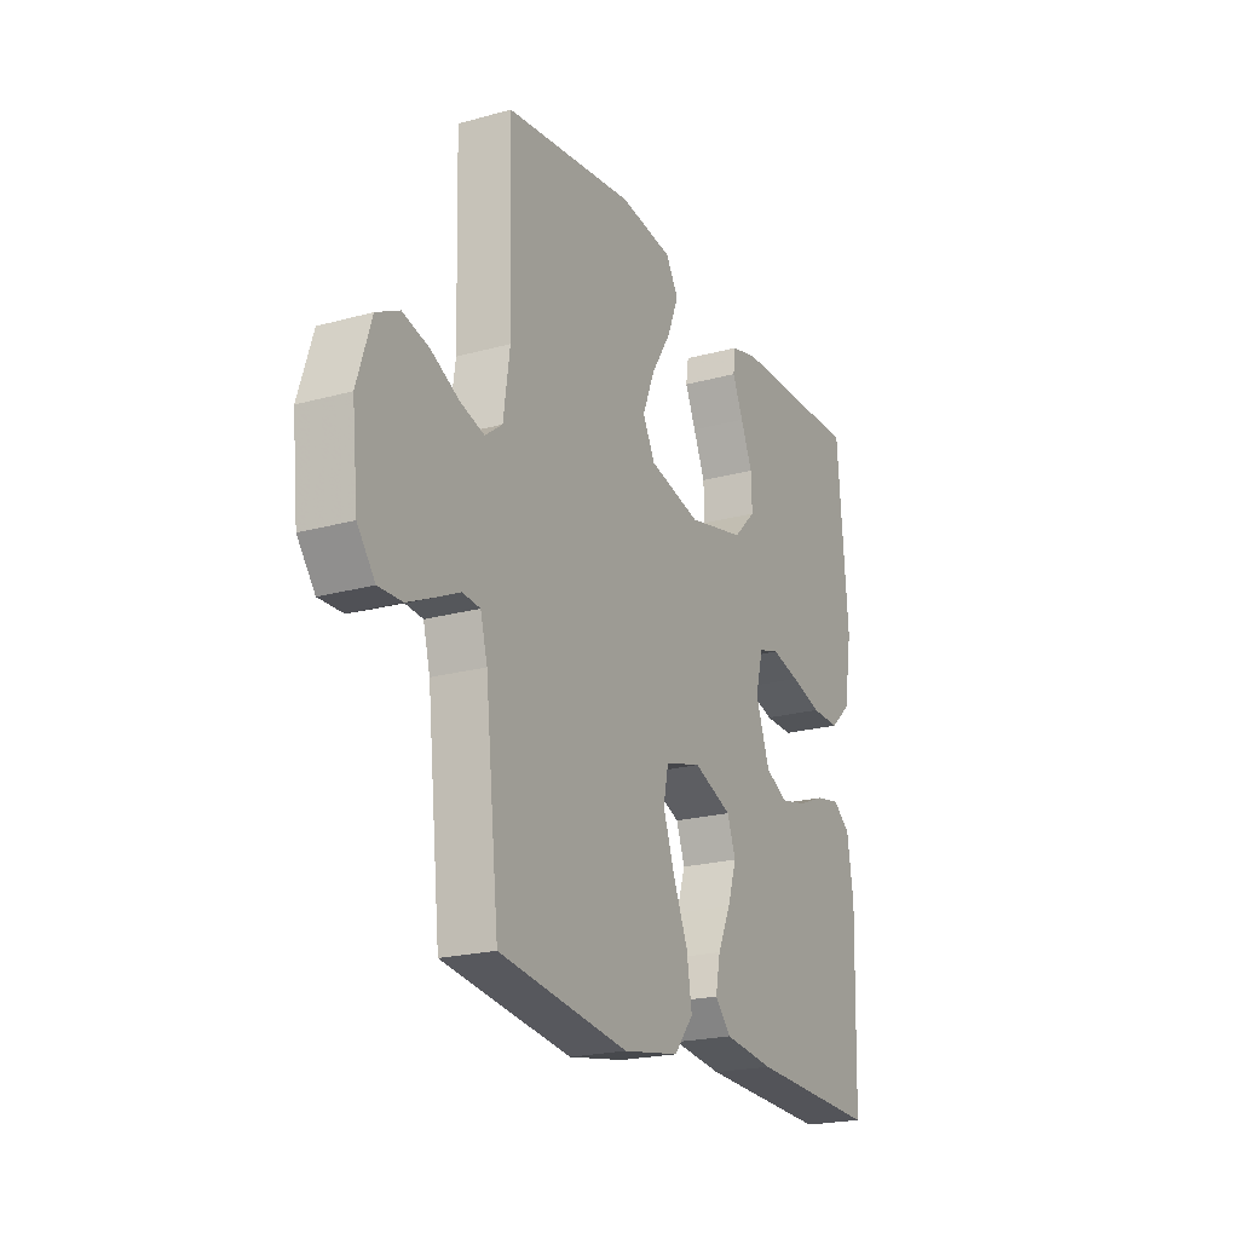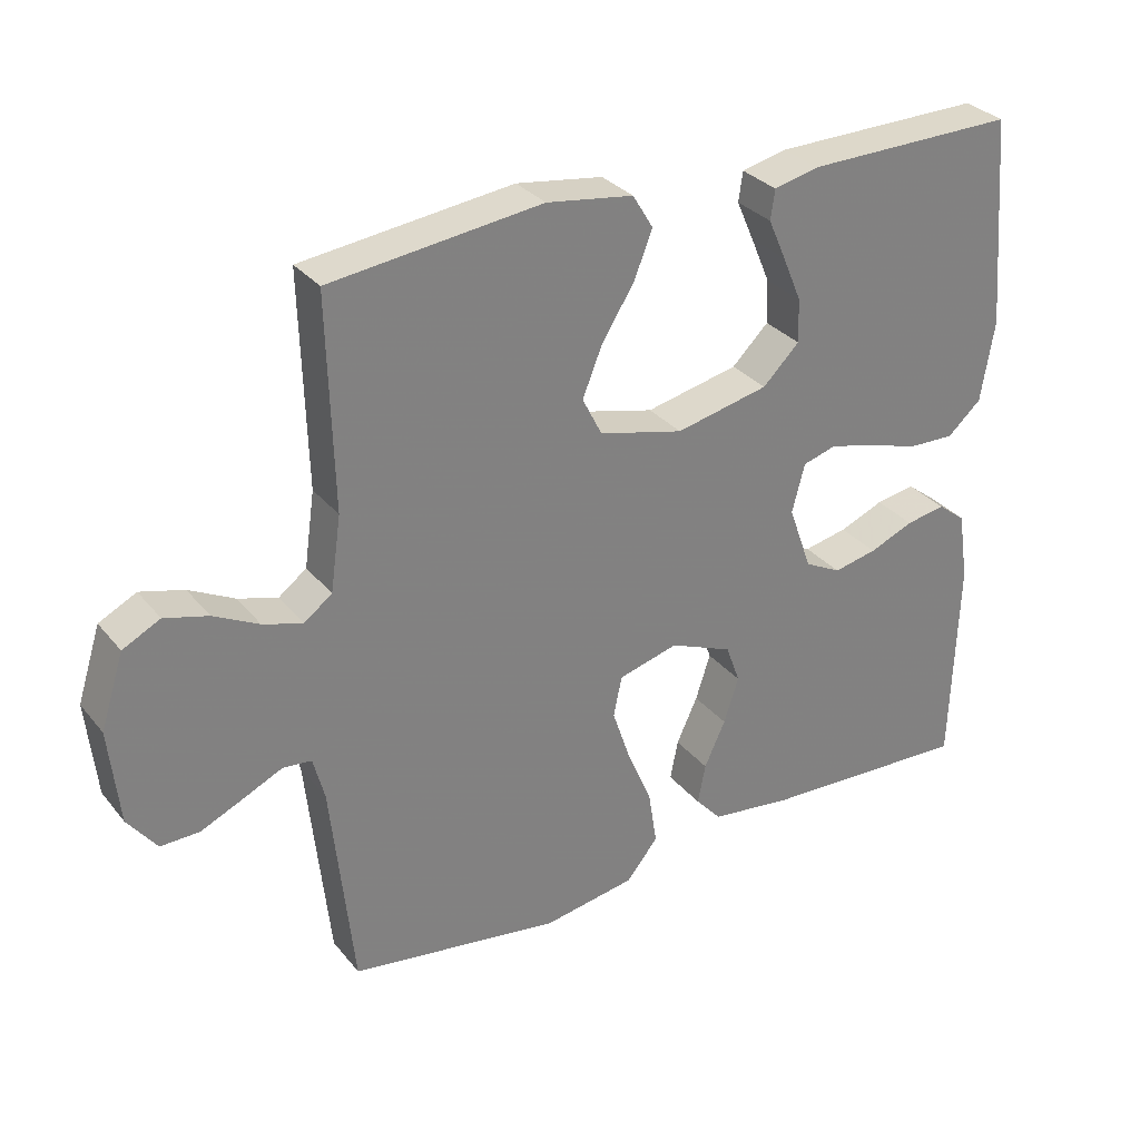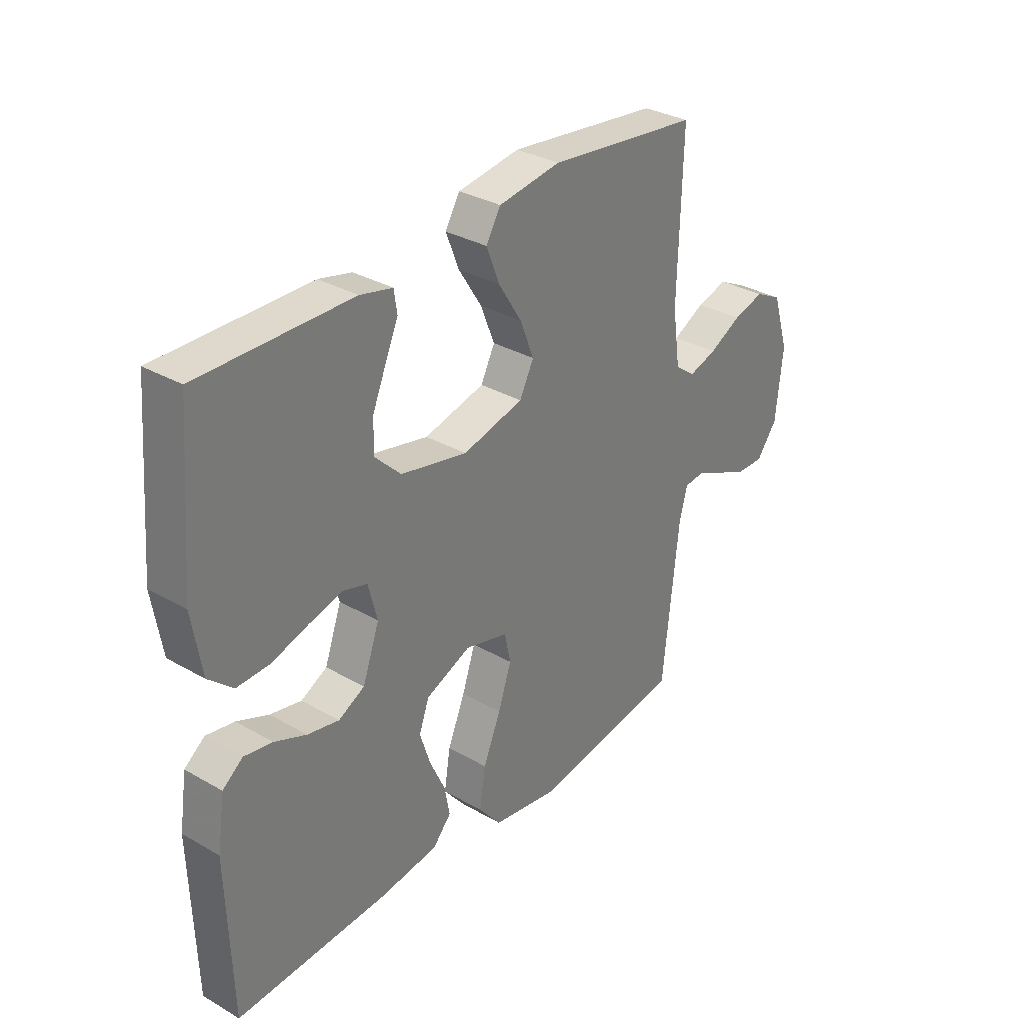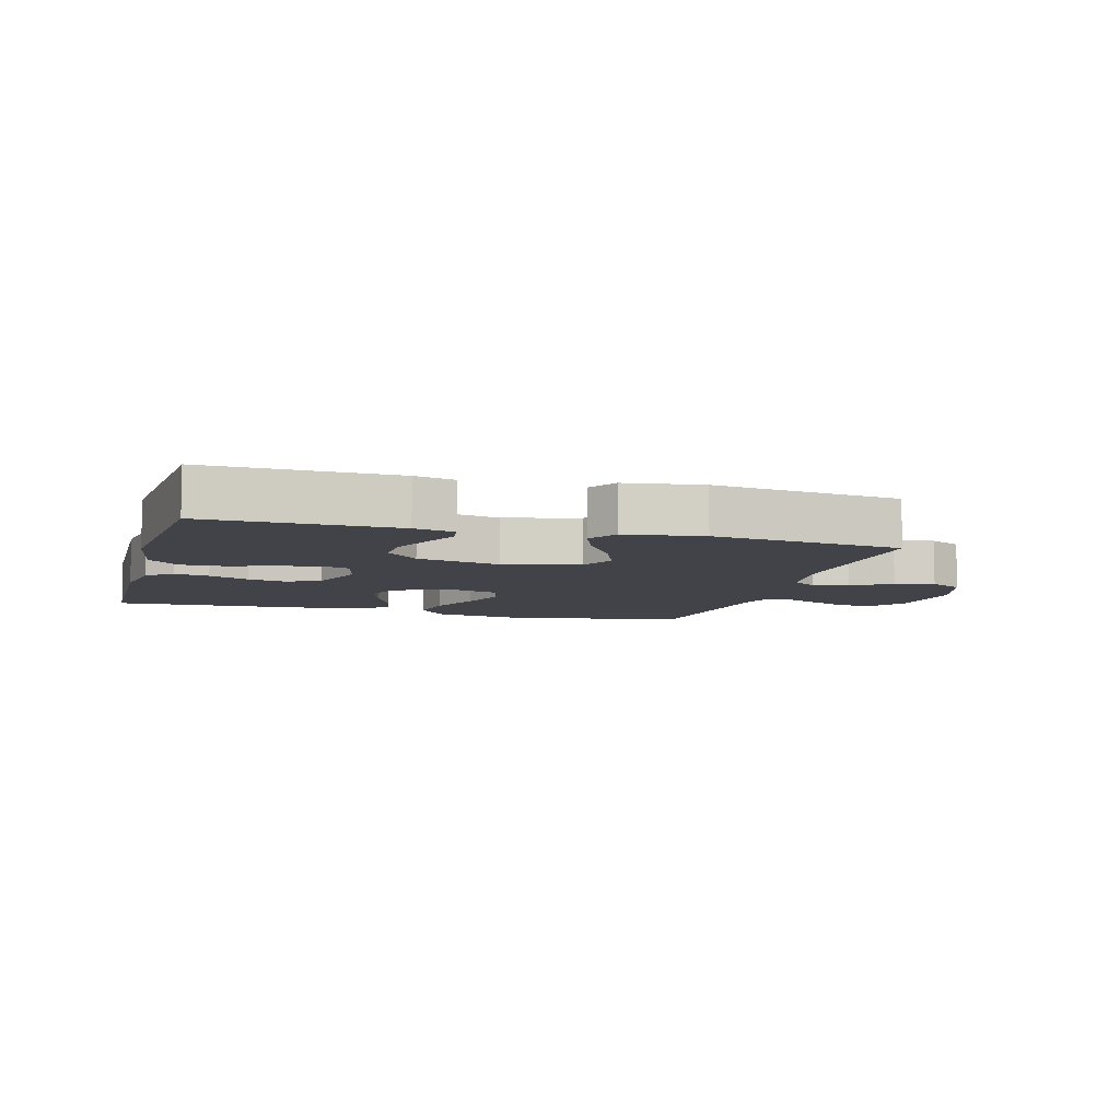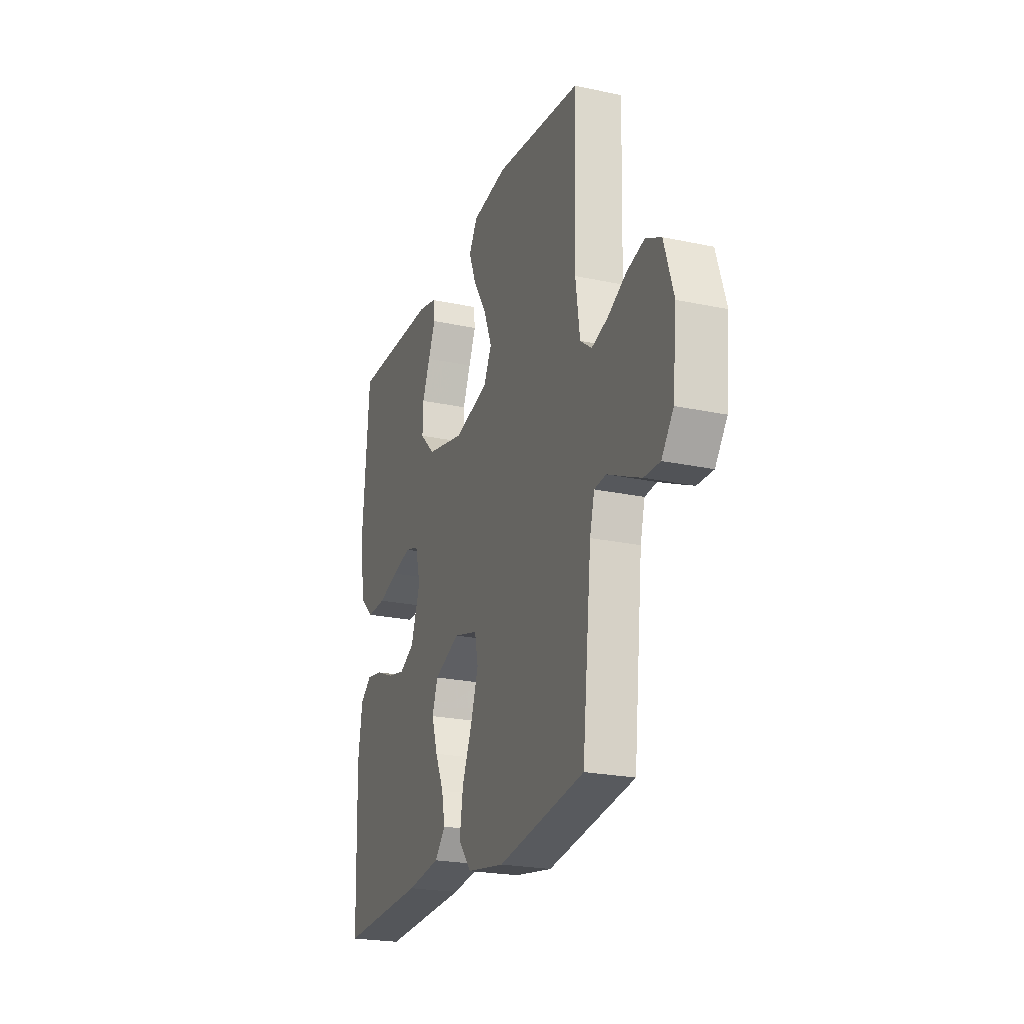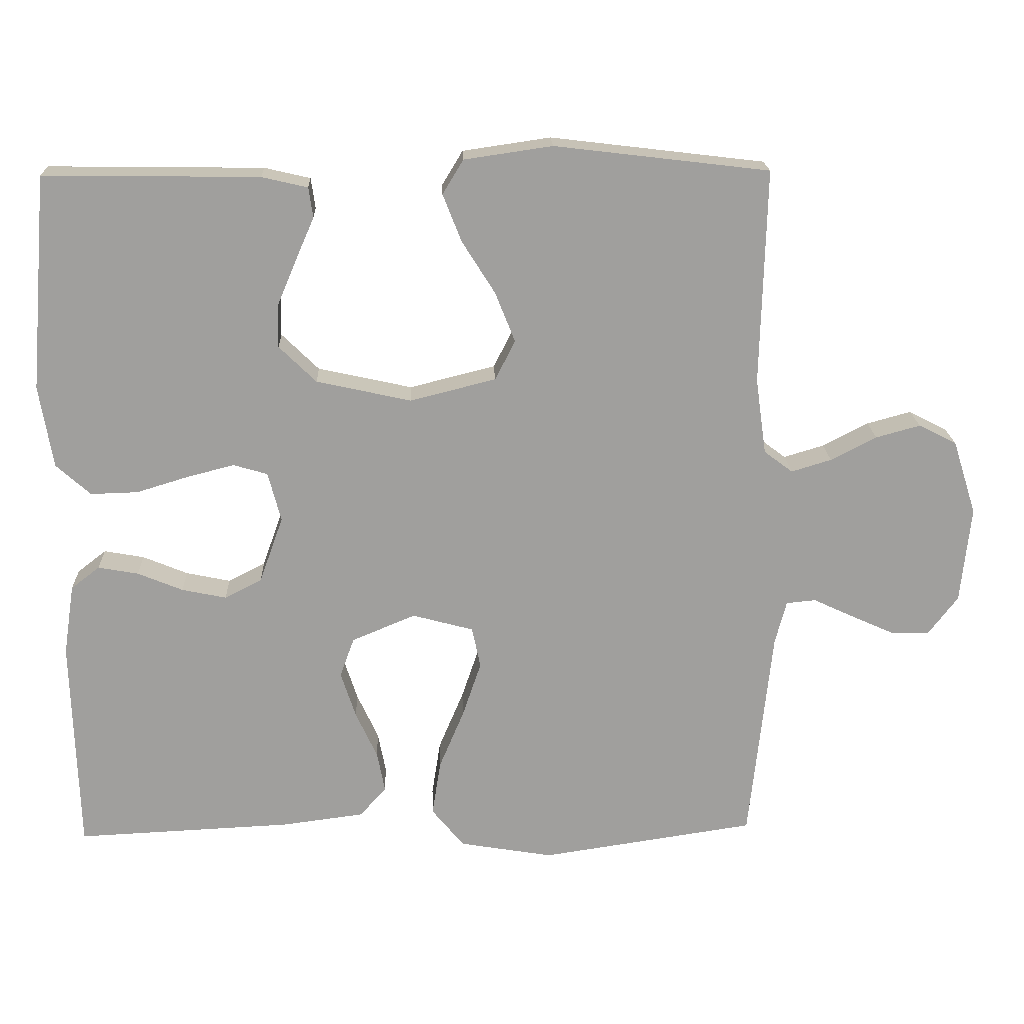
<metadata>
{"format":"obj","ext":"obj","renderer":"f3d","projection":"perspective","resolution":1024,"background":"white","views":[{"elev":-21.3,"azim":116.3,"up":"+Z"},{"elev":30.8,"azim":148.2,"up":"+Z"},{"elev":32.3,"azim":-51.2,"up":"+Z"},{"elev":-7.6,"azim":-15.9,"up":"+Y"},{"elev":-23.0,"azim":70.0,"up":"+Z"},{"elev":18.8,"azim":-2.1,"up":"+Z"}]}
</metadata>
<code>
v 0.5 0.07 0.5
v 0.492 0.07 0.2
v 0.507 0.07 0.094
v 0.547 0.07 0.064
v 0.603 0.07 0.081
v 0.667 0.07 0.114
v 0.729 0.07 0.131
v 0.782 0.07 0.104
v 0.815 0.07 0
v 0.801 0.07 -0.135
v 0.76 0.07 -0.189
v 0.705 0.07 -0.188
v 0.645 0.07 -0.161
v 0.589 0.07 -0.135
v 0.548 0.07 -0.139
v 0.532 0.07 -0.2
v 0.5 0.07 -0.5
v 0.2 0.07 -0.545
v 0.069 0.07 -0.523
v 0.024 0.07 -0.468
v 0.036 0.07 -0.391
v 0.071 0.07 -0.308
v 0.097 0.07 -0.231
v 0.085 0.07 -0.174
v 0 0.07 -0.151
v -0.089 0.07 -0.188
v -0.109 0.07 -0.243
v -0.088 0.07 -0.308
v -0.058 0.07 -0.373
v -0.047 0.07 -0.43
v -0.084 0.07 -0.471
v -0.2 0.07 -0.486
v -0.5 0.07 -0.5
v -0.509 0.07 -0.2
v -0.494 0.07 -0.101
v -0.454 0.07 -0.07
v -0.398 0.07 -0.08
v -0.335 0.07 -0.106
v -0.273 0.07 -0.119
v -0.221 0.07 -0.092
v -0.188 0.07 0
v -0.206 0.07 0.069
v -0.254 0.07 0.083
v -0.32 0.07 0.066
v -0.392 0.07 0.044
v -0.458 0.07 0.042
v -0.506 0.07 0.085
v -0.525 0.07 0.2
v -0.5 0.07 0.5
v -0.2 0.07 0.496
v -0.136 0.07 0.481
v -0.13 0.07 0.439
v -0.155 0.07 0.382
v -0.182 0.07 0.318
v -0.184 0.07 0.256
v -0.132 0.07 0.205
v 0 0.07 0.176
v 0.12 0.07 0.206
v 0.148 0.07 0.261
v 0.12 0.07 0.331
v 0.074 0.07 0.404
v 0.048 0.07 0.47
v 0.077 0.07 0.518
v 0.2 0.07 0.536
v 0.5 0 0.5
v 0.492 0 0.2
v 0.507 0 0.094
v 0.547 0 0.064
v 0.603 0 0.081
v 0.667 0 0.114
v 0.729 0 0.131
v 0.782 0 0.104
v 0.815 0 0
v 0.801 0 -0.135
v 0.76 0 -0.189
v 0.705 0 -0.188
v 0.645 0 -0.161
v 0.589 0 -0.135
v 0.548 0 -0.139
v 0.532 0 -0.2
v 0.5 0 -0.5
v 0.2 0 -0.545
v 0.069 0 -0.523
v 0.024 0 -0.468
v 0.036 0 -0.391
v 0.071 0 -0.308
v 0.097 0 -0.231
v 0.085 0 -0.174
v 0 0 -0.151
v -0.089 0 -0.188
v -0.109 0 -0.243
v -0.088 0 -0.308
v -0.058 0 -0.373
v -0.047 0 -0.43
v -0.084 0 -0.471
v -0.2 0 -0.486
v -0.5 0 -0.5
v -0.509 0 -0.2
v -0.494 0 -0.101
v -0.454 0 -0.07
v -0.398 0 -0.08
v -0.335 0 -0.106
v -0.273 0 -0.119
v -0.221 0 -0.092
v -0.188 0 0
v -0.206 0 0.069
v -0.254 0 0.083
v -0.32 0 0.066
v -0.392 0 0.044
v -0.458 0 0.042
v -0.506 0 0.085
v -0.525 0 0.2
v -0.5 0 0.5
v -0.2 0 0.496
v -0.136 0 0.481
v -0.13 0 0.439
v -0.155 0 0.382
v -0.182 0 0.318
v -0.184 0 0.256
v -0.132 0 0.205
v 0 0 0.176
v 0.12 0 0.206
v 0.148 0 0.261
v 0.12 0 0.331
v 0.074 0 0.404
v 0.048 0 0.47
v 0.077 0 0.518
v 0.2 0 0.536
f 63 64 1 2
f 60 61 62 63
f 59 60 63 2
f 58 59 2 3
f 57 58 3 4
f 50 51 52 53
f 50 53 54
f 49 50 54 55
f 44 45 46 47
f 43 44 47 48
f 42 43 48 49
f 35 36 37 38
f 35 38 39
f 34 35 39
f 33 34 39
f 32 33 39 40
f 28 29 30 31
f 27 28 31 32
f 26 27 32 40
f 19 20 21 22
f 19 22 23
f 16 17 18 19
f 15 16 19 23
f 11 12 13 14
f 9 10 11 14
f 9 14 15
f 5 6 7 8
f 4 5 8 9
f 57 4 9 15
f 42 49 55 56
f 41 42 56 57
f 25 26 40 41
f 24 25 41 57
f 15 23 24
f 15 24 57
f 66 65 128 127
f 127 126 125 124
f 66 127 124 123
f 67 66 123 122
f 68 67 122 121
f 117 116 115 114
f 118 117 114
f 119 118 114 113
f 111 110 109 108
f 112 111 108 107
f 113 112 107 106
f 102 101 100 99
f 103 102 99
f 103 99 98
f 103 98 97
f 104 103 97 96
f 95 94 93 92
f 96 95 92 91
f 104 96 91 90
f 86 85 84 83
f 87 86 83
f 83 82 81 80
f 87 83 80 79
f 78 77 76 75
f 78 75 74 73
f 79 78 73
f 72 71 70 69
f 73 72 69 68
f 79 73 68 121
f 120 119 113 106
f 121 120 106 105
f 105 104 90 89
f 121 105 89 88
f 88 87 79
f 121 88 79
f 1 65 66 2
f 2 66 67 3
f 3 67 68 4
f 4 68 69 5
f 5 69 70 6
f 6 70 71 7
f 7 71 72 8
f 8 72 73 9
f 9 73 74 10
f 10 74 75 11
f 11 75 76 12
f 12 76 77 13
f 13 77 78 14
f 14 78 79 15
f 15 79 80 16
f 16 80 81 17
f 17 81 82 18
f 18 82 83 19
f 19 83 84 20
f 20 84 85 21
f 21 85 86 22
f 22 86 87 23
f 23 87 88 24
f 24 88 89 25
f 25 89 90 26
f 26 90 91 27
f 27 91 92 28
f 28 92 93 29
f 29 93 94 30
f 30 94 95 31
f 31 95 96 32
f 32 96 97 33
f 33 97 98 34
f 34 98 99 35
f 35 99 100 36
f 36 100 101 37
f 37 101 102 38
f 38 102 103 39
f 39 103 104 40
f 40 104 105 41
f 41 105 106 42
f 42 106 107 43
f 43 107 108 44
f 44 108 109 45
f 45 109 110 46
f 46 110 111 47
f 47 111 112 48
f 48 112 113 49
f 49 113 114 50
f 50 114 115 51
f 51 115 116 52
f 52 116 117 53
f 53 117 118 54
f 54 118 119 55
f 55 119 120 56
f 56 120 121 57
f 57 121 122 58
f 58 122 123 59
f 59 123 124 60
f 60 124 125 61
f 61 125 126 62
f 62 126 127 63
f 63 127 128 64
f 64 128 65 1

</code>
